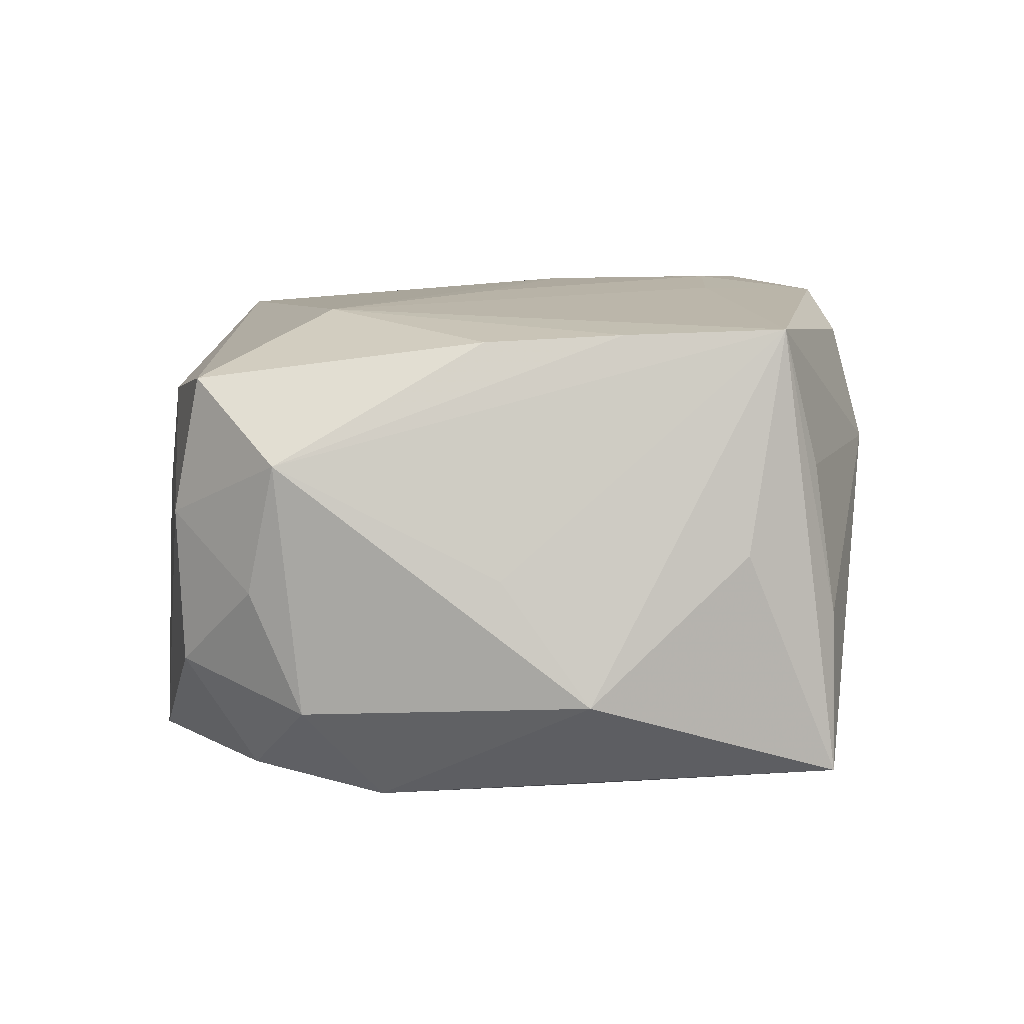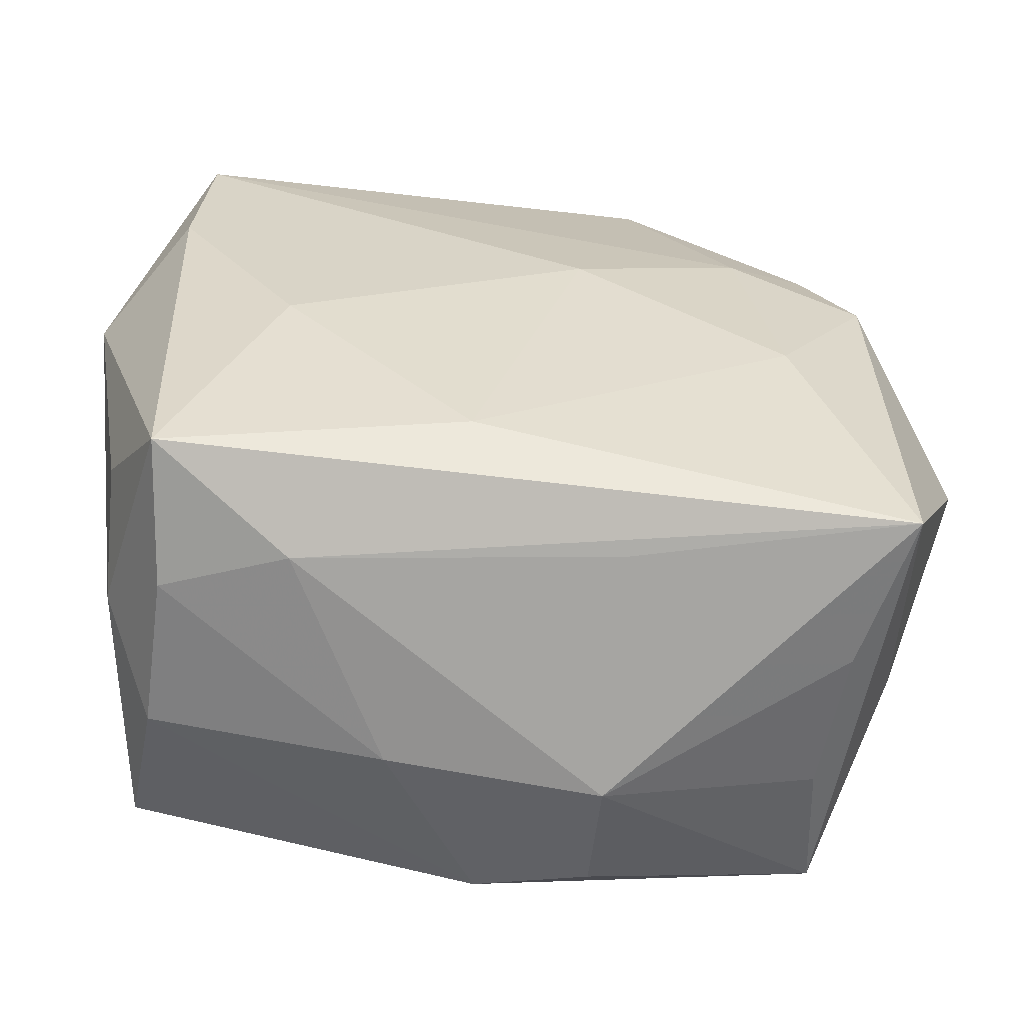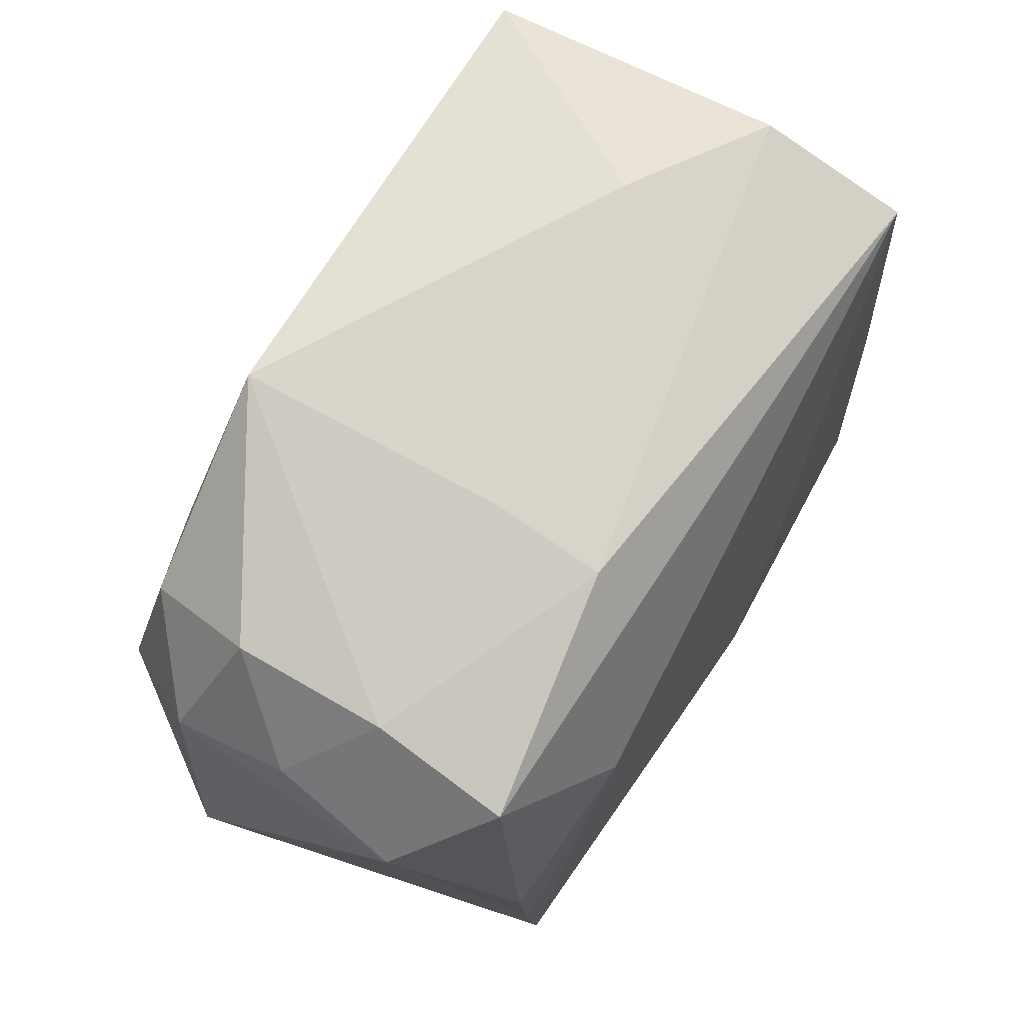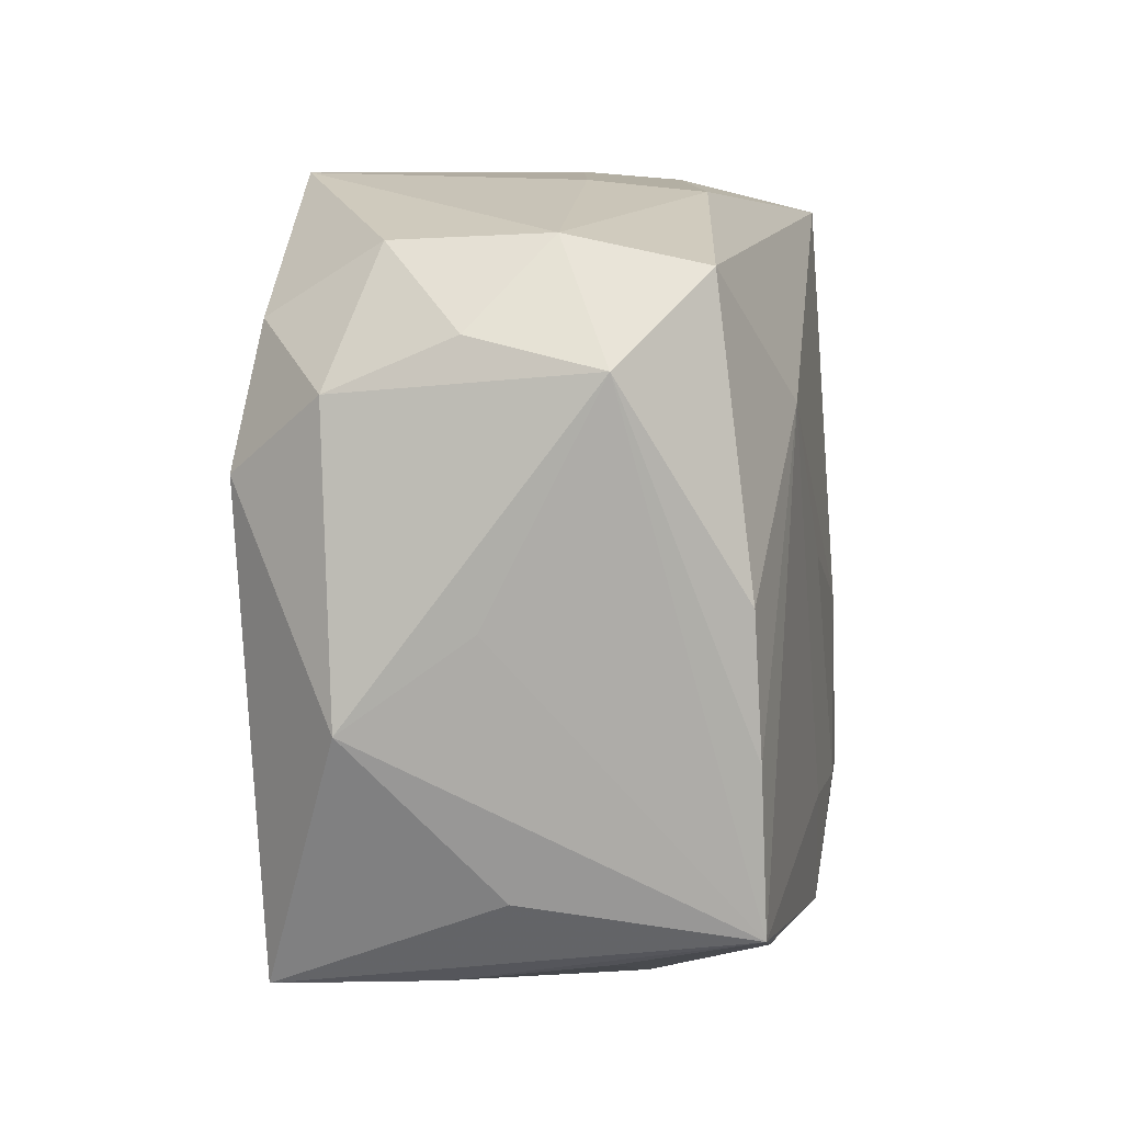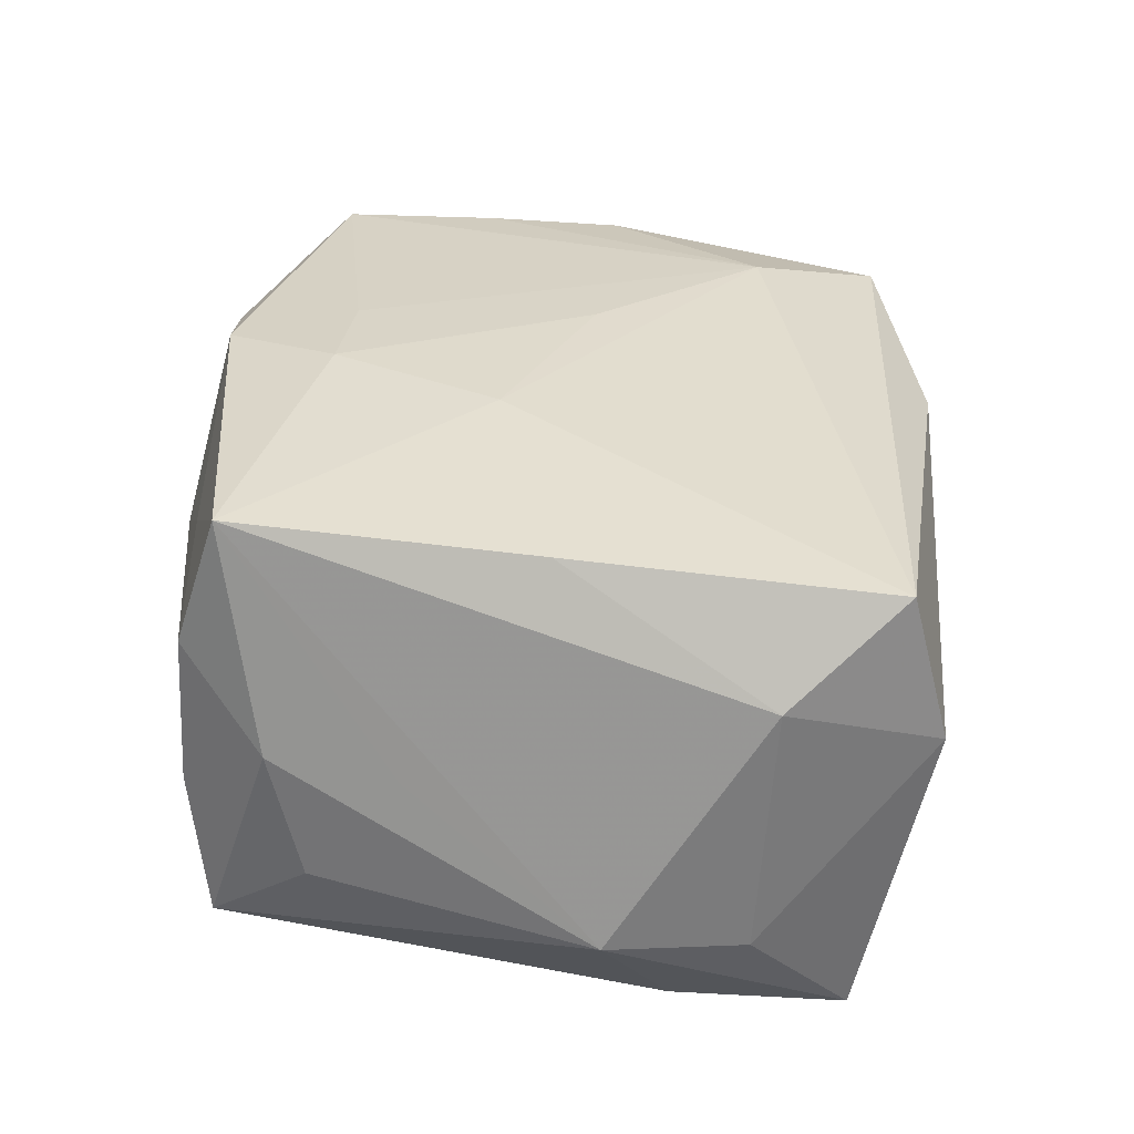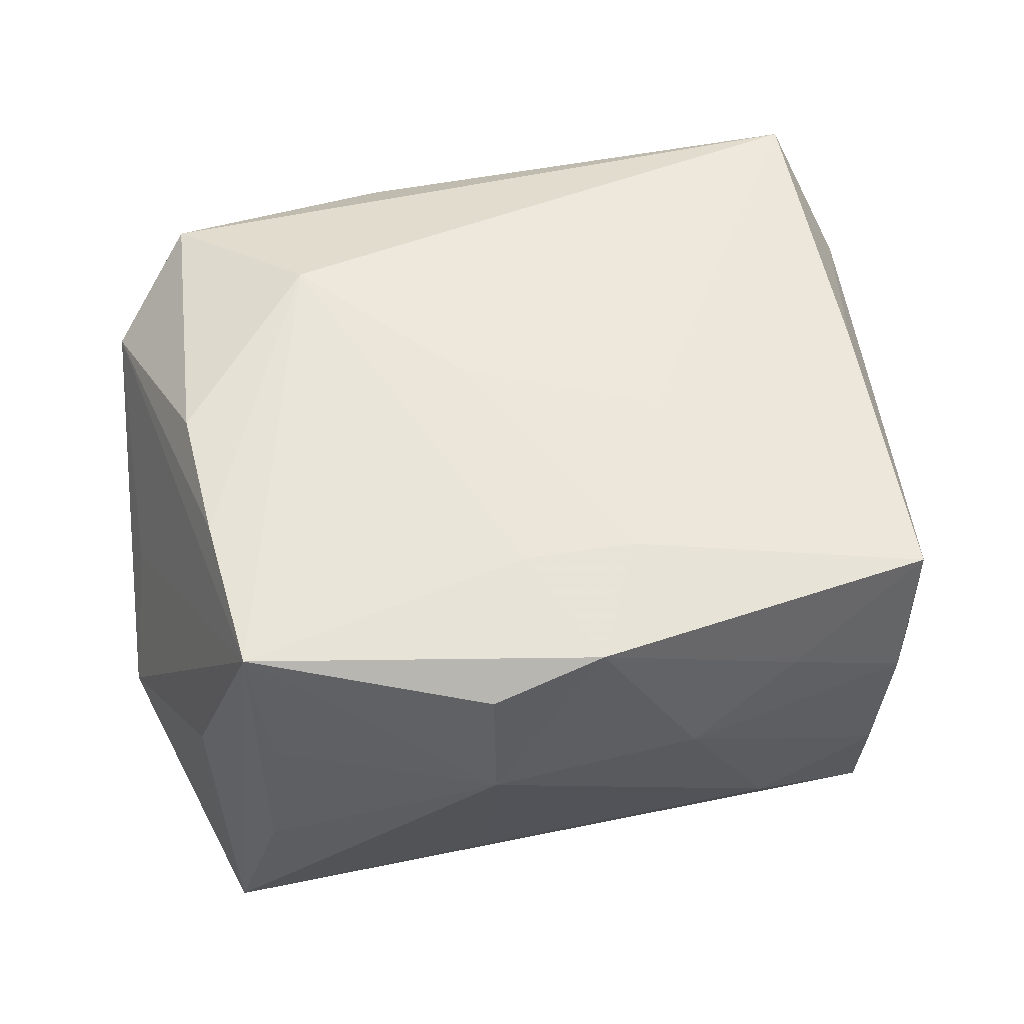
<metadata>
{"format":"obj","ext":"obj","renderer":"f3d","projection":"perspective","resolution":1024,"background":"white","views":[{"elev":13.9,"azim":-89.0,"up":"+Z"},{"elev":-63.8,"azim":176.6,"up":"+Y"},{"elev":73.4,"azim":-54.4,"up":"+Y"},{"elev":8.9,"azim":-75.7,"up":"+Y"},{"elev":27.4,"azim":95.7,"up":"+Z"},{"elev":58.5,"azim":-11.5,"up":"+Z"}]}
</metadata>
<code>
v -0.03717 -0.0004788 0.002876
v 0.003507 -0.02324 -0.01917
v 0.03115 -0.02434 0.0191
v -0.03303 -0.0291 -0.01496
v -0.01778 0.01487 0.02261
v 0.01896 -0.02884 0.01289
v 0.03221 0.02821 0.01591
v 0.02938 -0.02826 0.00751
v 0.03121 0.03129 0.003344
v 0.006011 -0.01957 0.02242
v 0.03069 0.01063 -0.02235
v 0.03507 0.0172 -0.014
v -0.02896 -0.02914 -0.002009
v -0.03481 0.02074 0.001092
v 0.02896 -0.02732 -0.01796
v 0.03804 0.005703 -0.01319
v 0.03195 0.001307 0.01769
v -0.009538 -0.03013 -0.01111
v 0.009327 -0.03214 0.007957
v -0.00857 0.03055 0.01377
v -0.03561 0.01838 0.0122
v 0.02834 -0.02906 -0.005655
v 0.01941 0.03206 -0.003186
v -0.003486 -0.01925 0.02261
v -0.01181 0.03206 -0.01832
v 0.03367 -0.01824 -0.01064
v -0.02852 0.02133 -0.01615
v -0.00891 0.03149 0.004047
v 0.02975 0.0252 -0.0229
v 0.03498 -0.01012 -0.0009113
v -0.008529 -0.03086 0.01951
v 0.03639 0.01885 0.007728
v -0.03616 0.01634 -0.009124
v -0.005715 0.004279 -0.02275
v -0.02371 -0.007243 -0.01997
v -0.02823 0.02781 0.00661
v -0.0285 -0.02432 0.02261
v 0.03376 -0.02103 6.98e-06
v -0.03024 0.00103 0.02173
v -0.02943 0.0272 -0.00631
v -0.02963 -0.0107 0.02228
v -0.02739 -0.02739 0.01074
v -0.03977 -0.007954 -0.007211
v 0.001221 -0.02953 0.02182
v -0.03259 0.009913 -0.01752
v -0.02041 0.01141 -0.02109
v -0.02818 0.02551 0.01823
v 0.01174 -0.004991 0.02141
v -0.03379 -0.02129 0.004269
v 0.01759 -0.03064 -0.009611
v -0.008917 -0.03366 0.009473
v -0.005041 0.001323 0.02247
v 0.01976 -0.006801 -0.02194
f 16 15 11
f 8 38 3
f 3 10 44
f 43 21 33
f 43 37 1
f 1 21 43
f 37 21 1
f 32 3 16
f 5 7 47
f 47 39 5
f 21 39 47
f 49 37 43
f 43 4 49
f 49 4 37
f 51 4 18
f 13 4 51
f 37 4 13
f 16 11 29
f 53 11 15
f 53 29 11
f 26 15 16
f 16 38 26
f 26 38 15
f 16 3 30
f 30 38 16
f 3 38 30
f 51 18 50
f 50 4 15
f 50 18 4
f 5 37 24
f 37 44 24
f 24 44 10
f 5 24 52
f 52 24 10
f 48 10 3
f 48 52 10
f 48 7 5
f 5 52 48
f 31 37 51
f 51 44 31
f 31 44 37
f 19 44 51
f 51 50 19
f 6 8 3
f 3 44 6
f 6 19 8
f 44 19 6
f 41 21 37
f 41 39 21
f 41 37 5
f 5 39 41
f 20 47 7
f 14 33 21
f 51 37 42
f 42 13 51
f 37 13 42
f 9 20 7
f 7 32 9
f 15 4 2
f 2 53 15
f 22 50 15
f 15 38 22
f 38 8 22
f 8 19 22
f 22 19 50
f 17 48 3
f 7 48 17
f 3 32 17
f 17 32 7
f 47 20 36
f 21 47 36
f 36 14 21
f 40 27 33
f 33 14 40
f 14 36 40
f 25 27 40
f 40 36 25
f 23 29 25
f 23 9 29
f 20 9 23
f 12 9 32
f 29 9 12
f 12 32 16
f 16 29 12
f 35 2 4
f 28 23 25
f 20 23 28
f 25 36 28
f 28 36 20
f 45 35 4
f 45 4 43
f 43 33 45
f 33 27 45
f 25 29 46
f 35 45 46
f 46 27 25
f 46 45 27
f 29 53 34
f 34 46 29
f 35 46 34
f 53 2 34
f 2 35 34

</code>
